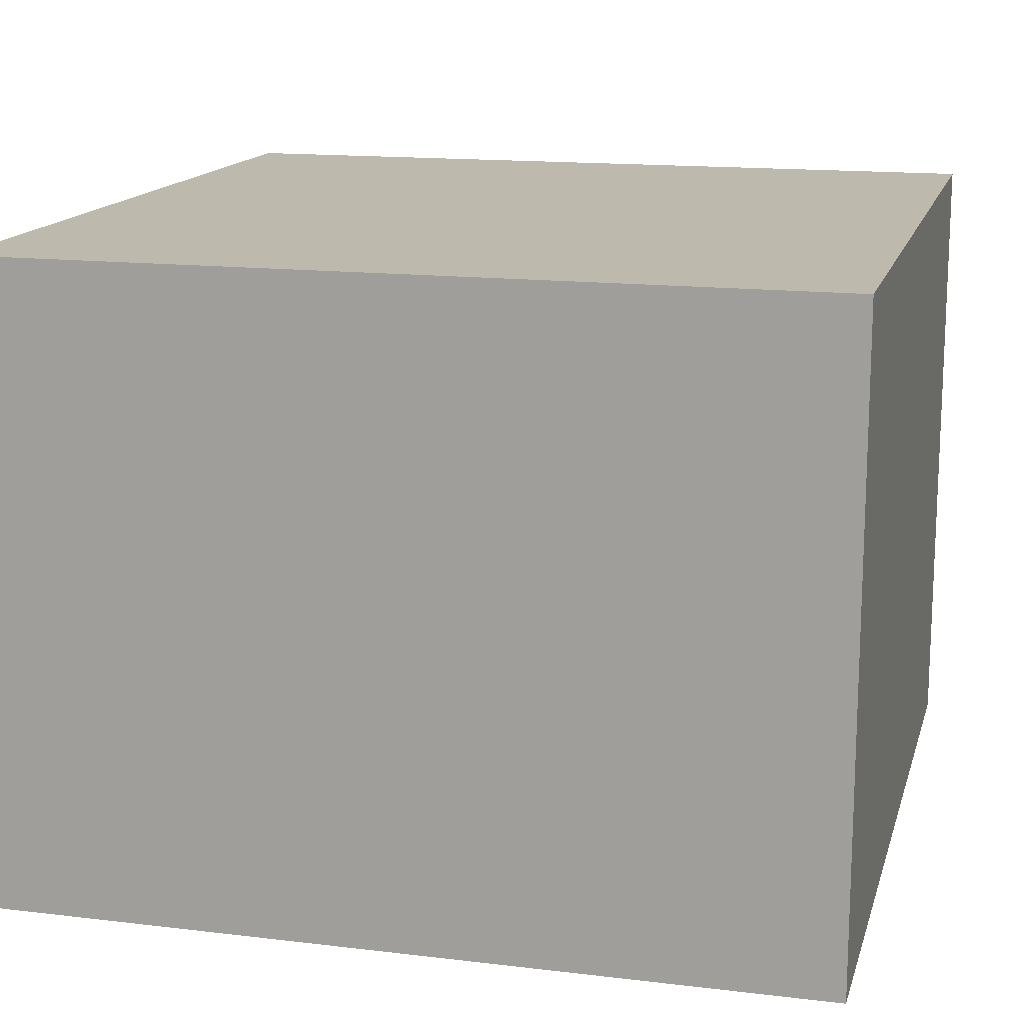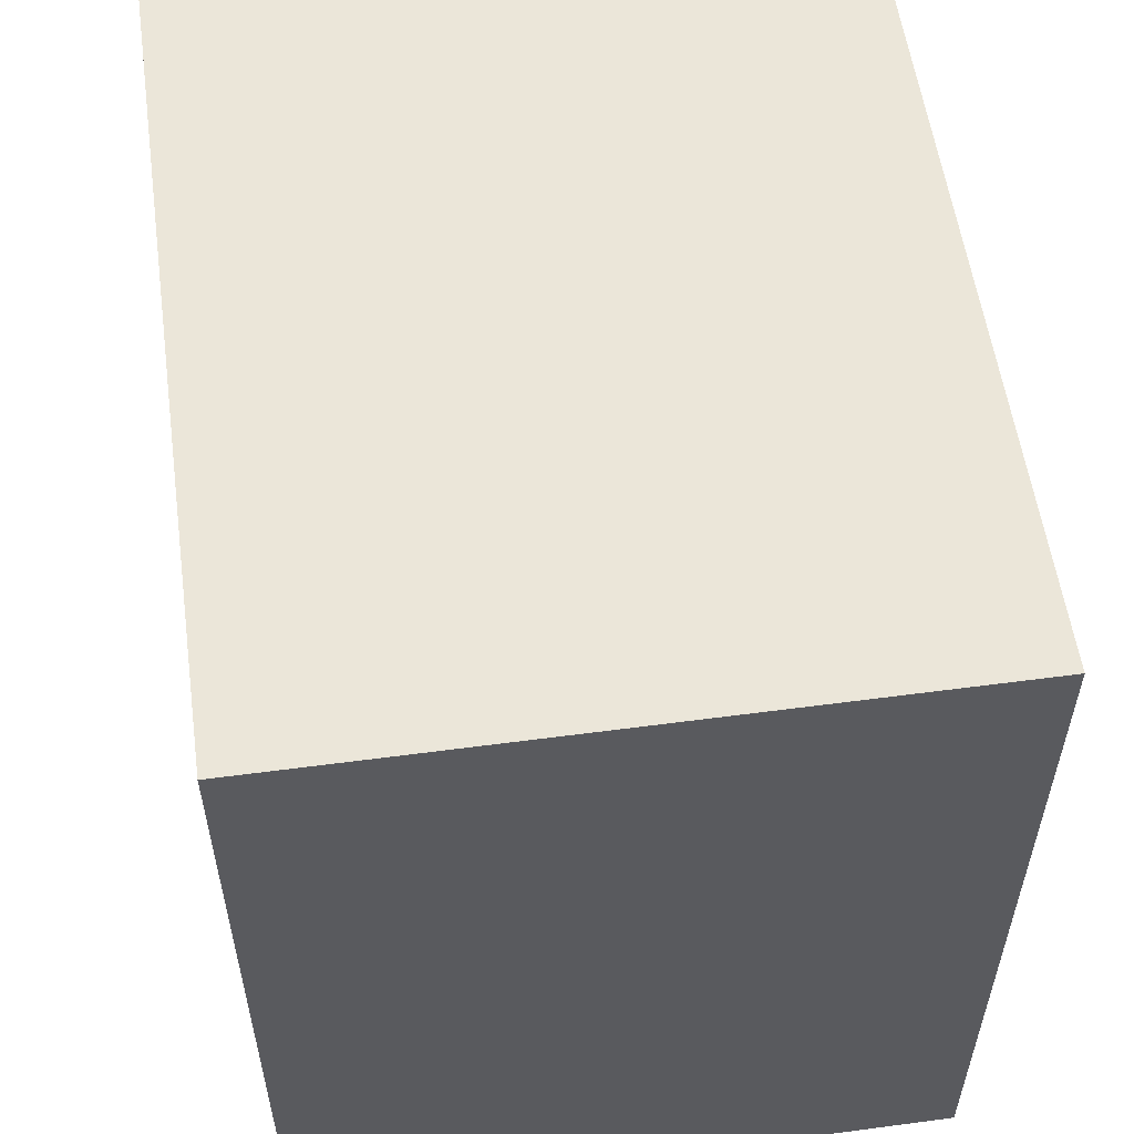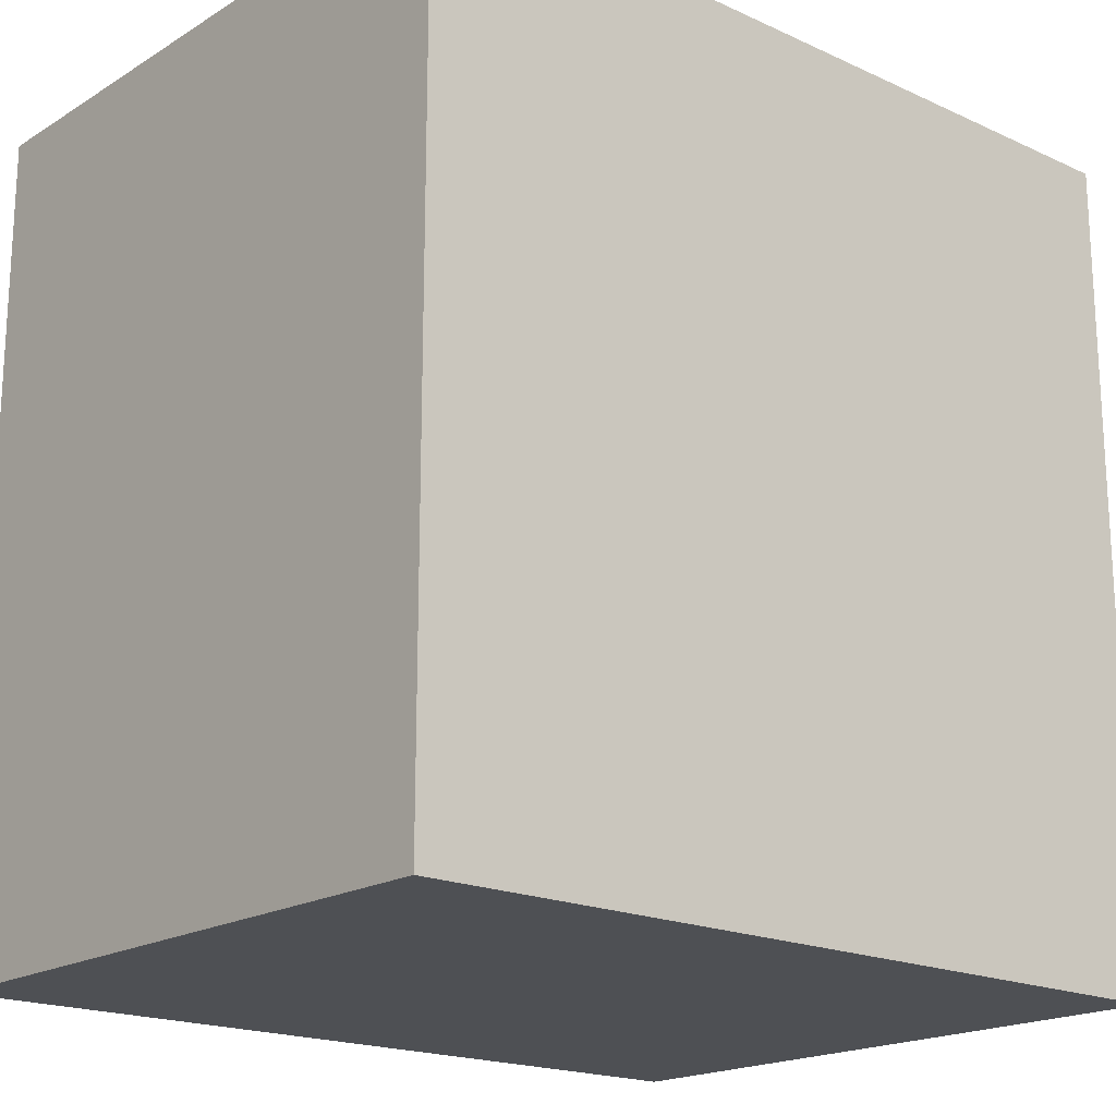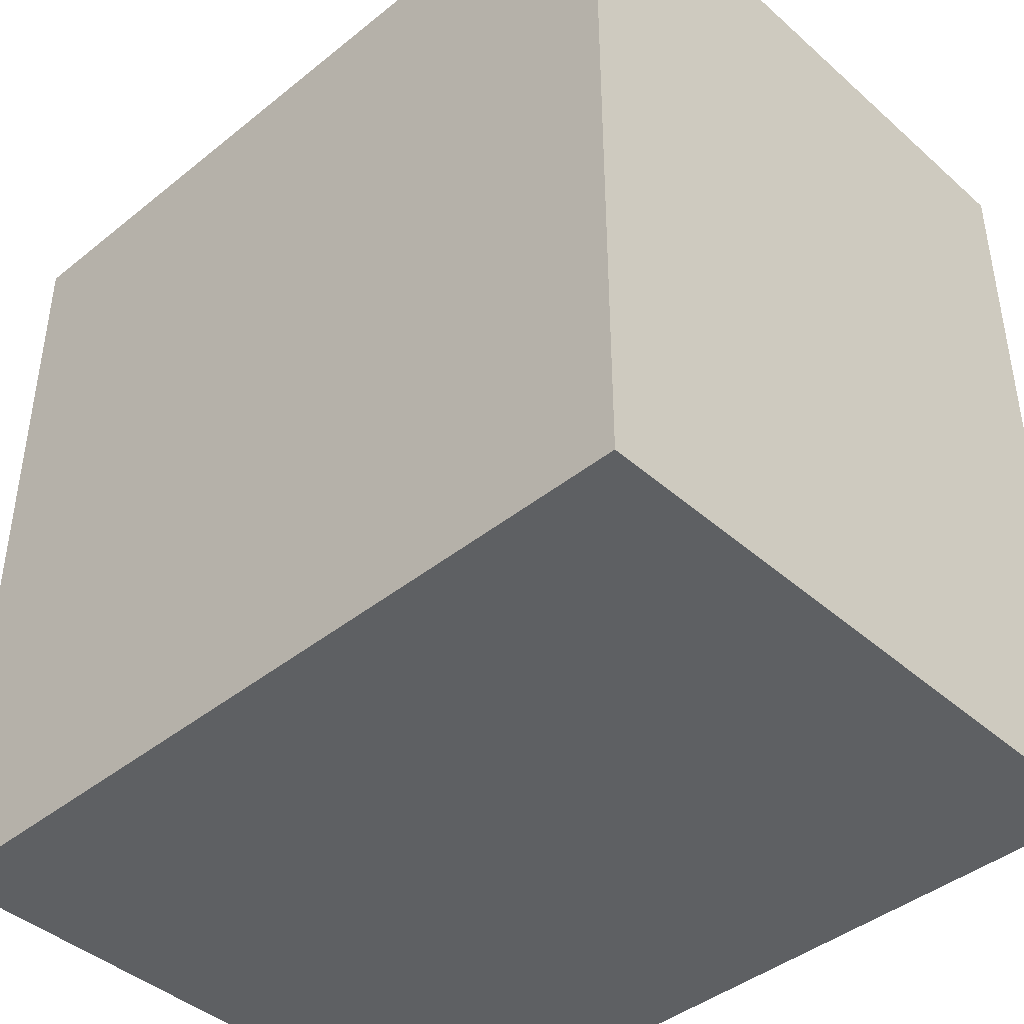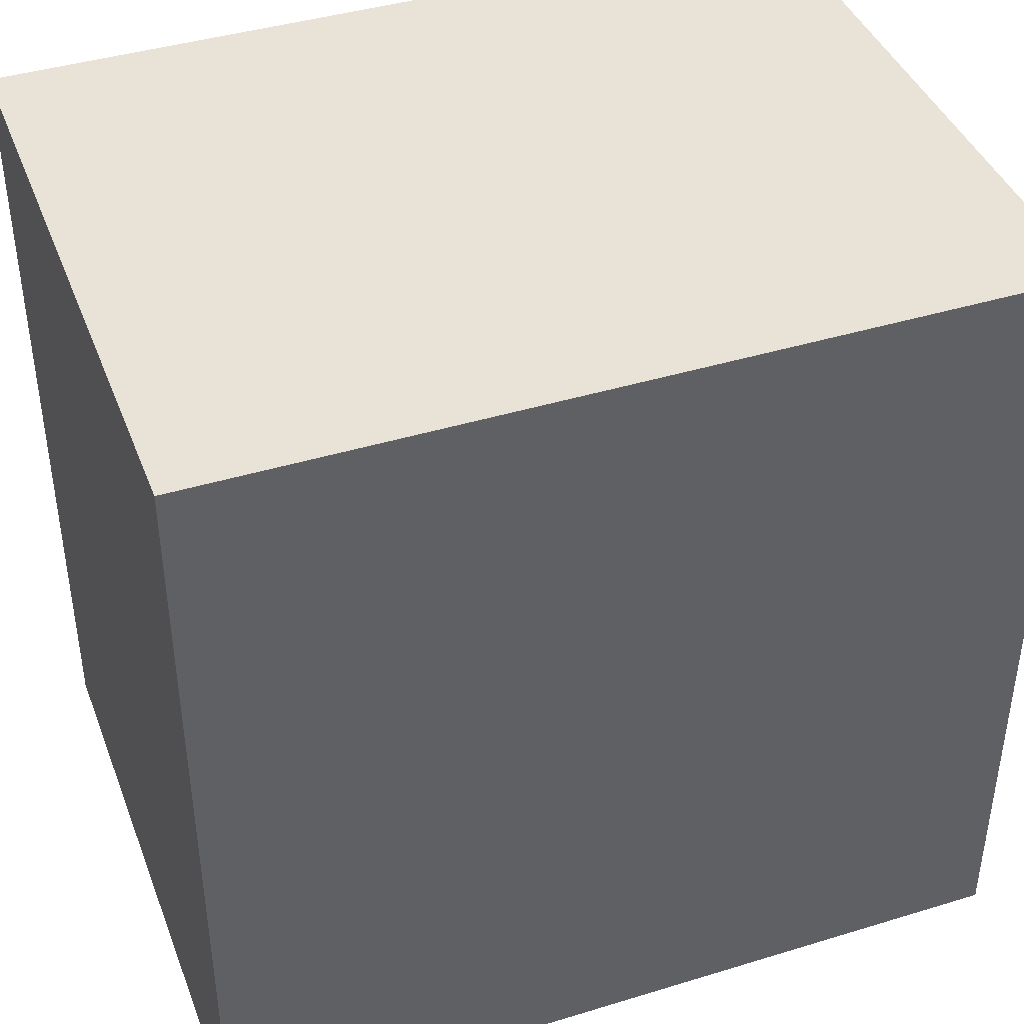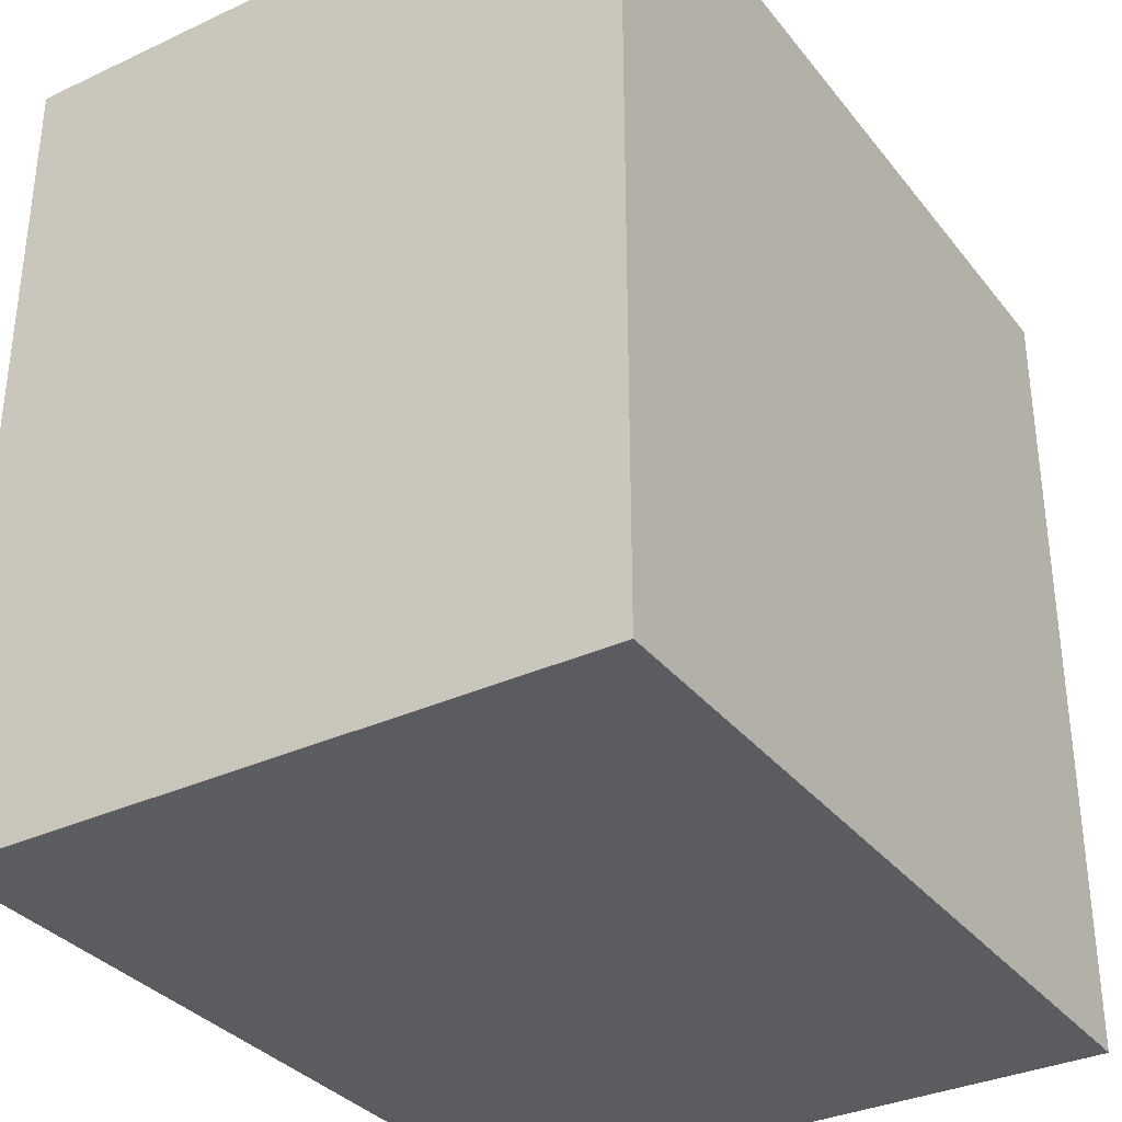
<metadata>
{"format":"obj","ext":"obj","renderer":"f3d","projection":"perspective","resolution":1024,"background":"white","views":[{"elev":15.0,"azim":-165.6,"up":"+Y"},{"elev":56.4,"azim":82.1,"up":"+Z"},{"elev":-18.8,"azim":139.0,"up":"+Z"},{"elev":-42.6,"azim":-136.3,"up":"+Z"},{"elev":41.7,"azim":159.8,"up":"+Z"},{"elev":-33.7,"azim":122.3,"up":"+Z"}]}
</metadata>
<code>
v  20.1 0 -20.42
v  20.1 0 19.29
v  -19.82 0 19.29
v  -19.82 0 -20.42
v  20.1 30.91 -20.42
v  -19.82 30.91 -20.42
v  -19.82 30.91 19.29
v  20.1 30.91 19.29
o Box001
g Box001
f 1 2 3
f 3 4 1
f 5 6 7
f 7 8 5
f 8 7 3
f 3 2 8
f 5 8 2
f 2 1 5
f 6 5 1
f 1 4 6
f 7 6 4
f 4 3 7

</code>
